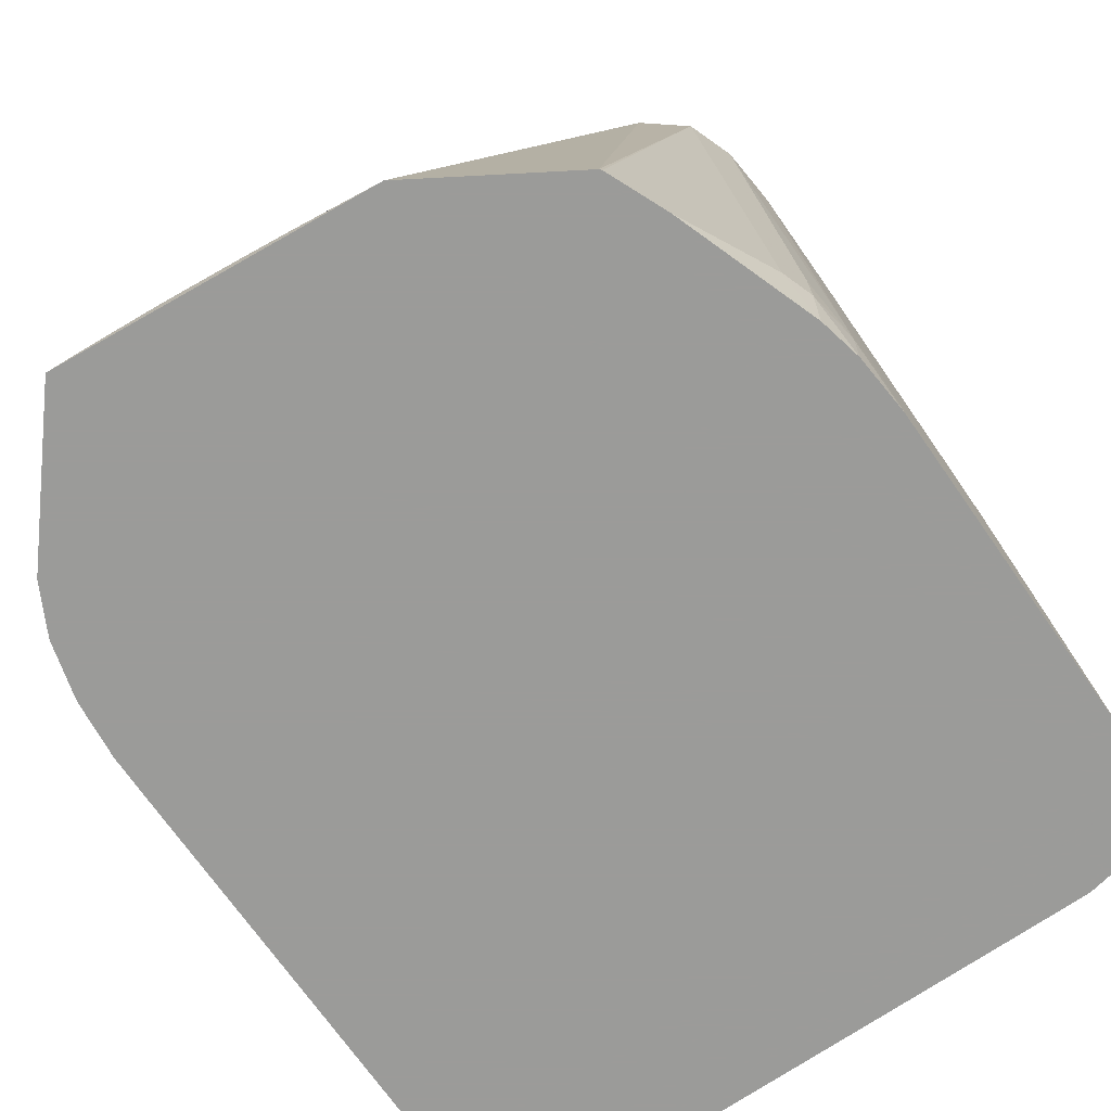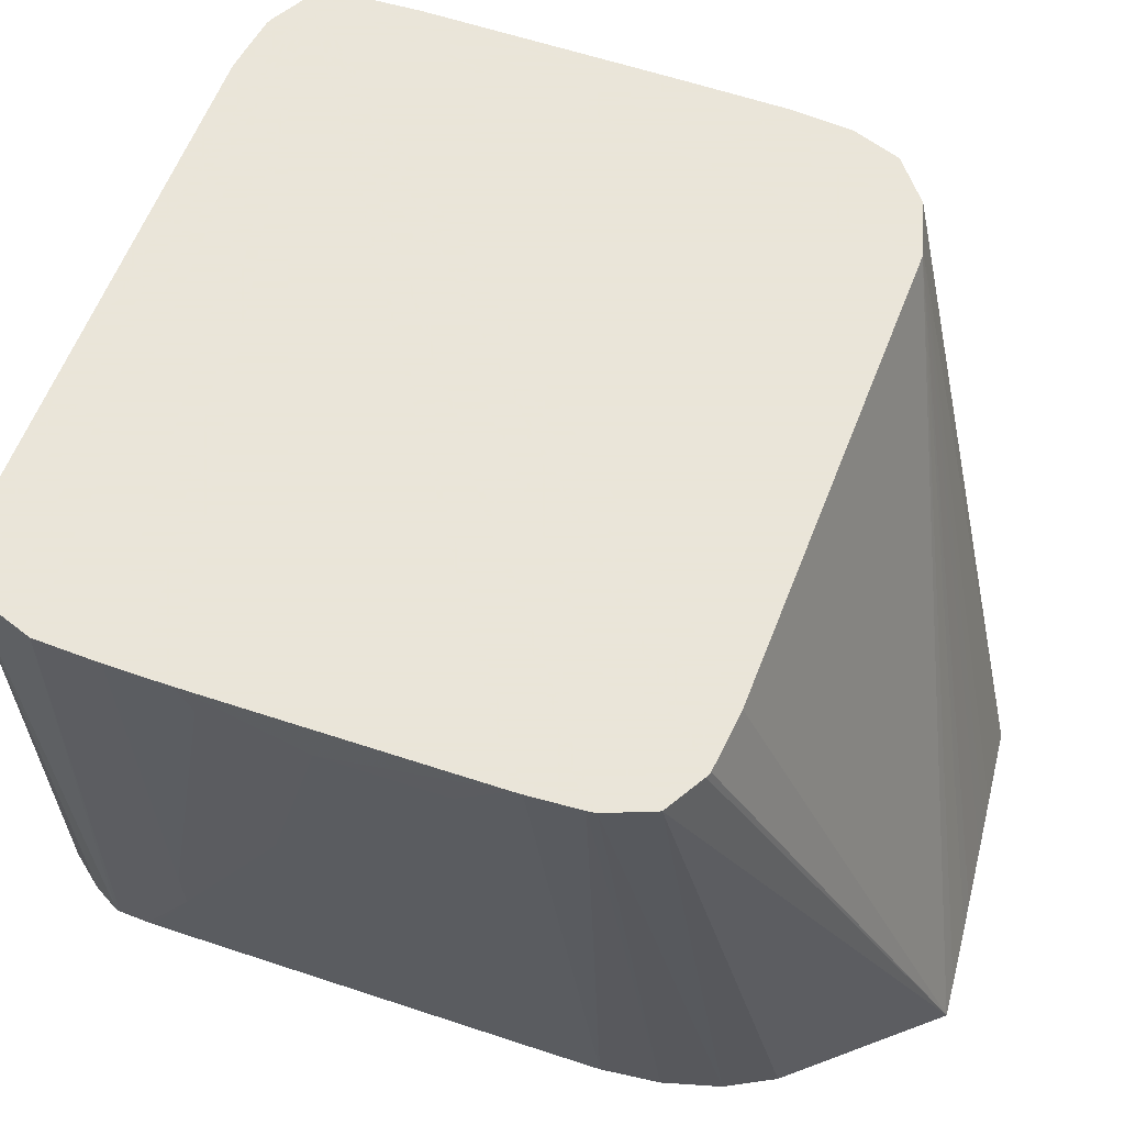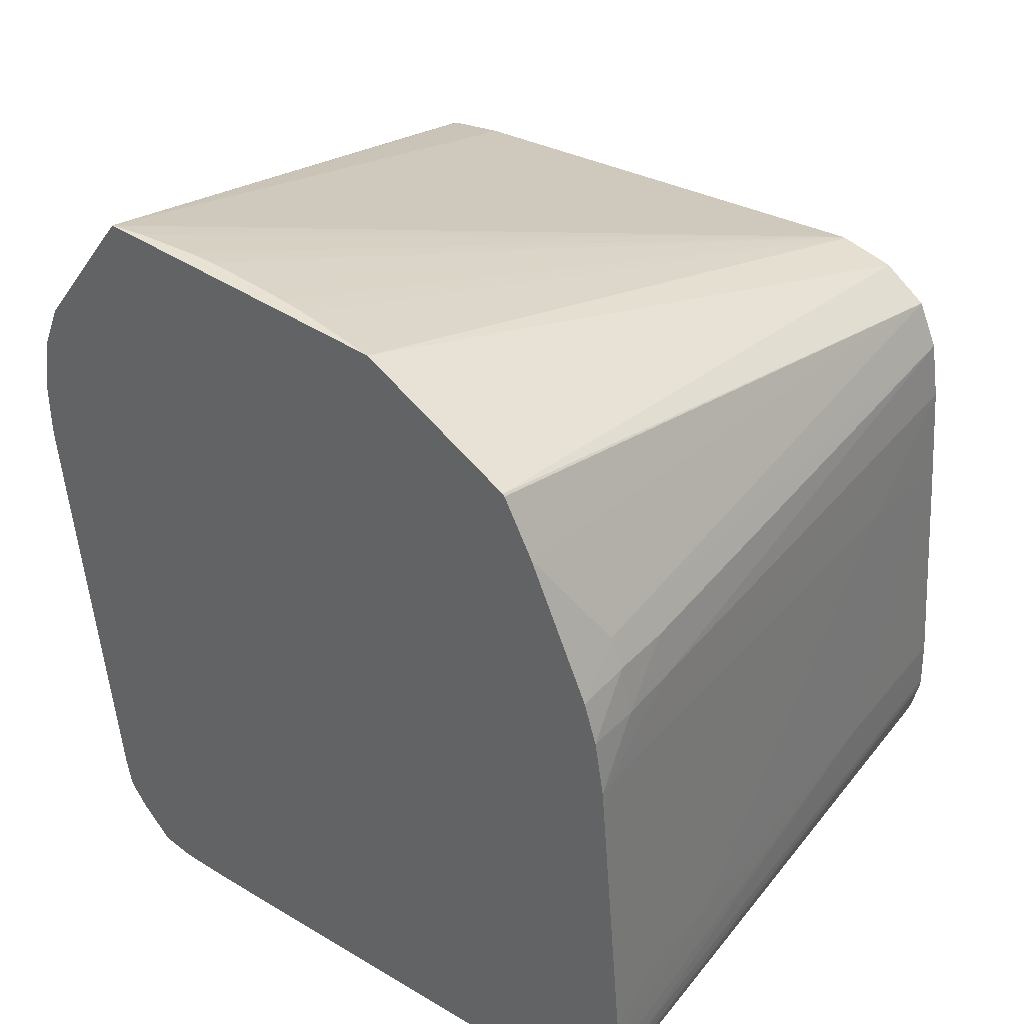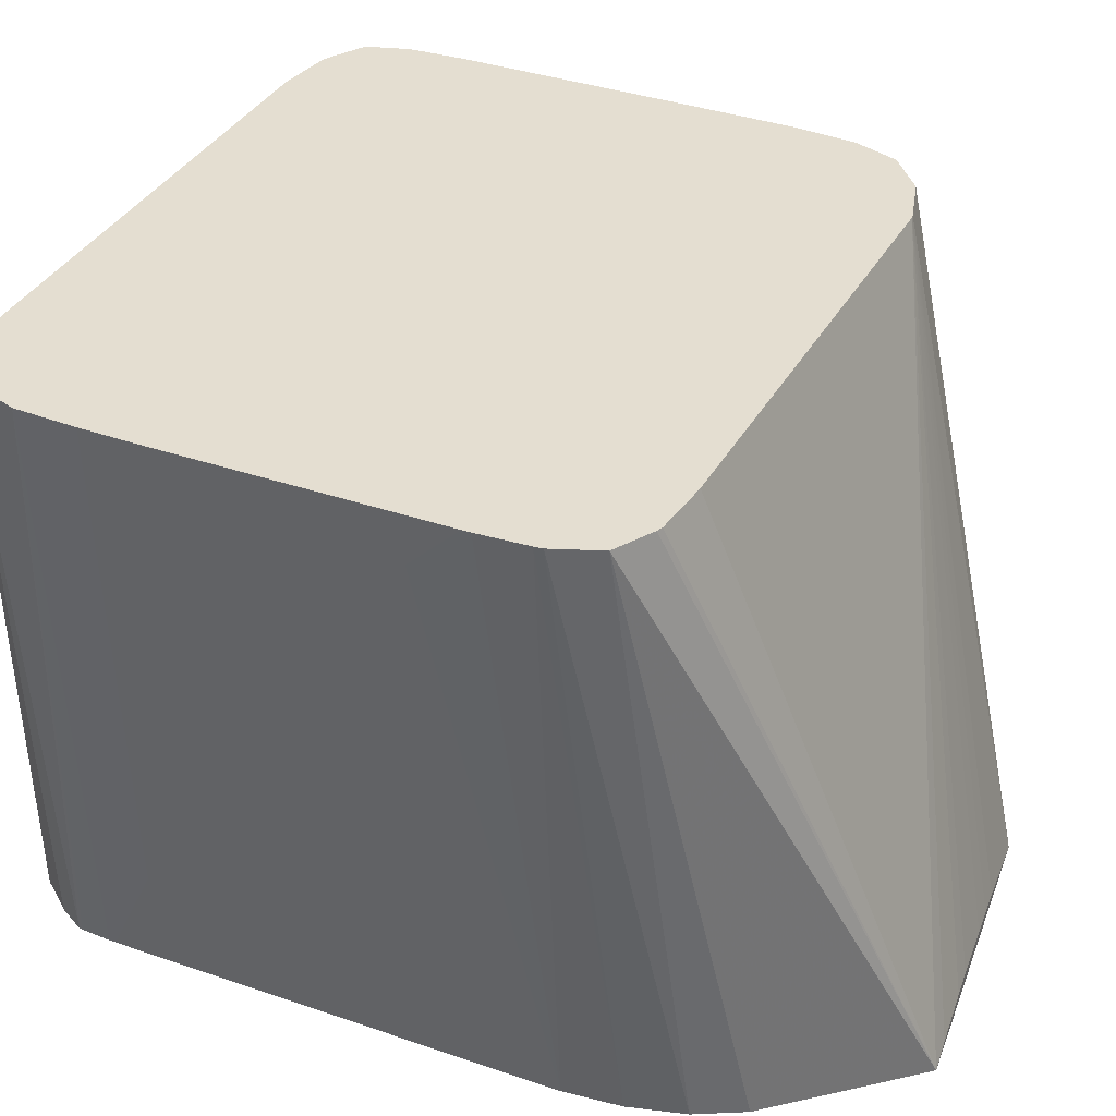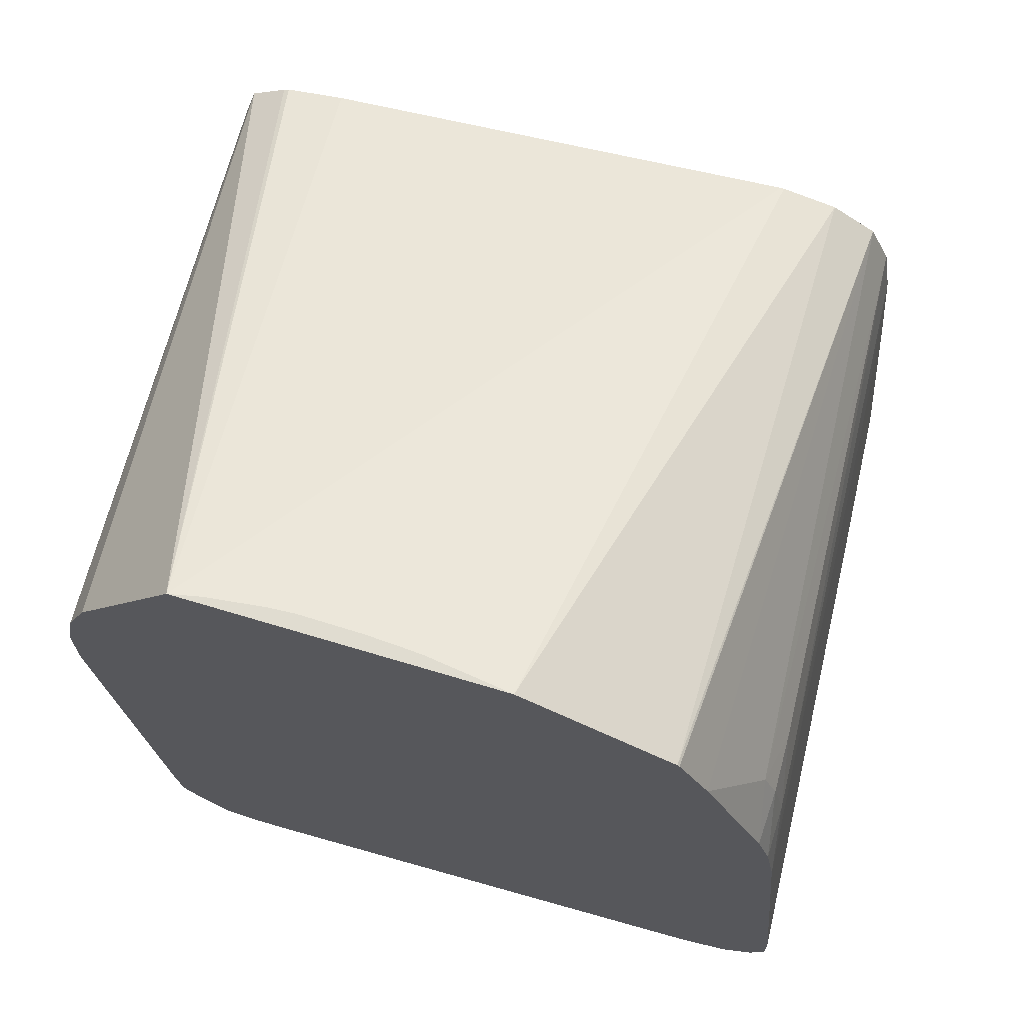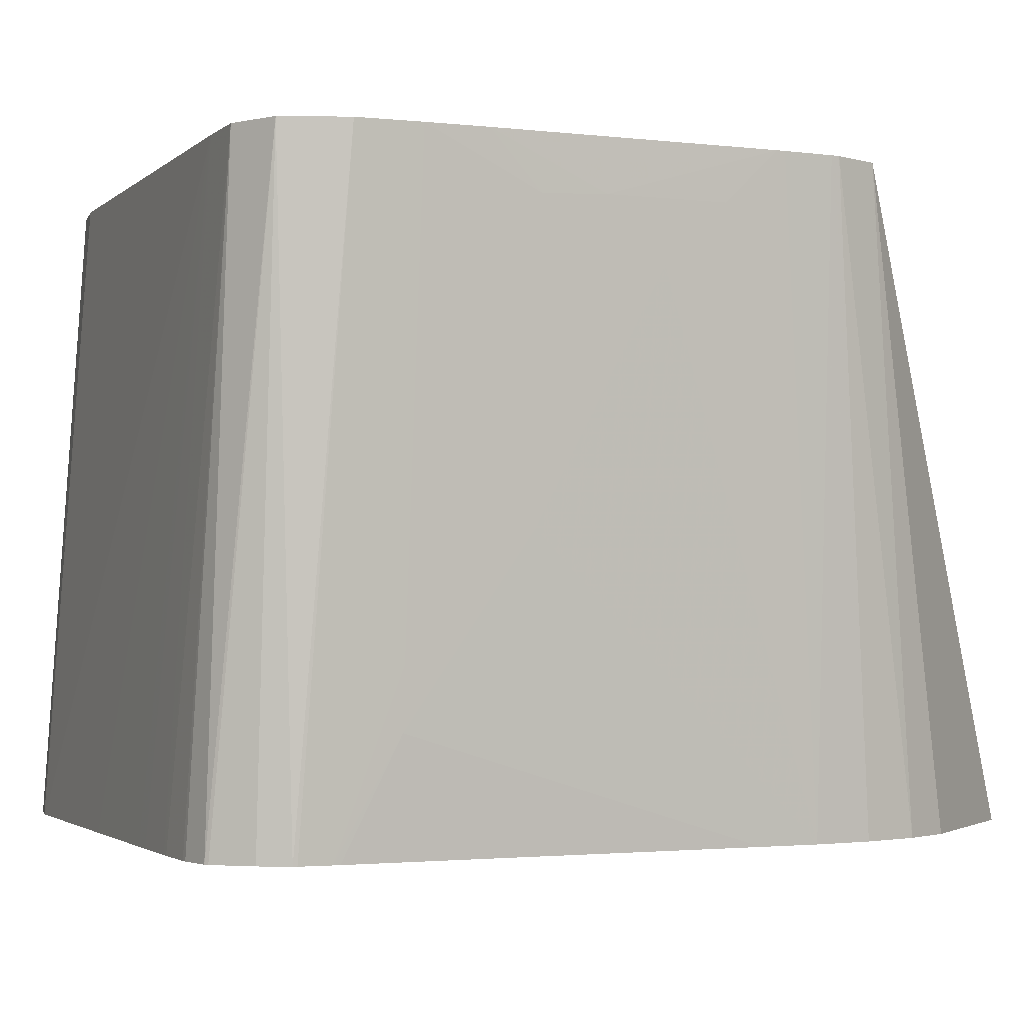
<metadata>
{"format":"obj","ext":"obj","renderer":"f3d","projection":"perspective","resolution":1024,"background":"white","views":[{"elev":-69.6,"azim":29.7,"up":"+Y"},{"elev":58.6,"azim":-75.7,"up":"+Y"},{"elev":40.7,"azim":39.2,"up":"+Z"},{"elev":36.4,"azim":-70.6,"up":"+Y"},{"elev":69.7,"azim":16.7,"up":"+Z"},{"elev":-2.1,"azim":-118.1,"up":"+Y"}]}
</metadata>
<code>
v 4.843e-05 0.005462 -0.01683
v -0.0009995 0.01818 -0.01685
v -0.0009682 0.01818 -0.01674
v -0.000804 0.01818 -0.01598
v 1.559e-05 0.006093 -0.01662
v 1.559e-05 0.006093 -0.01634
v 3.592e-05 0.005462 -0.01606
v -0.0002284 0.005462 -0.01744
v -0.0003238 0.005462 -0.01753
v -0.0008228 0.005462 -0.01797
v -0.001697 0.01818 -0.01735
v -0.0008024 0.01818 -0.01582
v -0.000621 0.0148 -0.0148
v -0.0002675 0.00888 -0.0148
v 4.64e-06 0.005462 -0.01567
v -0.001777 0.005462 -0.01825
v -0.001832 0.01818 -0.01742
v -0.0008446 0.01818 -0.0148
v -0.0008587 0.01818 -0.01463
v -0.001275 0.01818 -0.009898
v -0.001165 0.01563 -0.009294
v -0.0001314 0.006513 -0.0148
v -0.0006679 0.006513 -0.00888
v -0.0006069 0.005462 -0.00888
v -0.0001674 0.005462 -0.01375
v -0.001886 0.005462 -0.01826
v -0.002961 0.01818 -0.01771
v -0.001481 0.01818 -0.007696
v -0.0008634 0.007697 -0.007696
v -0.0007993 0.006513 -0.007696
v -0.0008071 0.005462 -0.007696
v -0.002948 0.005462 -0.01836
v -0.01245 0.01818 -0.0187
v -0.001685 0.01818 -0.006512
v -0.001064 0.007697 -0.006761
v -0.001034 0.006513 -0.006705
v -0.001071 0.005462 -0.00685
v -0.005463 0.005462 -0.01858
v -0.006522 0.005462 -0.01868
v -0.009603 0.005462 -0.01895
v -0.01006 0.005462 -0.01899
v -0.0113 0.005462 -0.01909
v -0.01362 0.01818 -0.01879
v -0.002104 0.01818 -0.005605
v -0.001298 0.006513 -0.006113
v -0.002313 0.005462 -0.004097
v -0.01146 0.005462 -0.0191
v -0.01243 0.005462 -0.01916
v -0.01256 0.005462 -0.01916
v -0.01321 0.005462 -0.01906
v -0.01459 0.01818 -0.01837
v -0.002987 0.01818 -0.005021
v -0.002962 0.005462 -0.00292
v -0.00292 0.005462 -0.00296
v -0.01328 0.005462 -0.01902
v -0.01515 0.01818 -0.01717
v -0.01389 0.005462 -0.01839
v -0.01425 0.005462 -0.01787
v -0.004078 0.01818 -0.004817
v -0.005997 0.005462 -0.001397
v -0.01436 0.005462 -0.01717
v -0.01531 0.01818 -0.01591
v -0.01427 0.005462 -0.01779
v -0.004145 0.01818 -0.004815
v -0.007708 0.00569 -0.001397
v -0.006513 0.005534 -0.001397
v -0.006324 0.005508 -0.001397
v -0.01238 0.005462 -0.001397
v -0.01437 0.005462 -0.01703
v -0.01464 0.007697 -0.01598
v -0.01472 0.00888 -0.01598
v -0.01541 0.01746 -0.01441
v -0.01537 0.01818 -0.01523
v -0.012 0.00554 -0.001397
v -0.01175 0.005593 -0.001397
v -0.01062 0.005732 -0.001397
v -0.01007 0.005768 -0.001397
v -0.008879 0.005754 -0.001397
v -0.008282 0.005728 -0.001397
v -0.01362 0.01818 -0.005925
v -0.01447 0.005462 -0.004322
v -0.01428 0.01818 -0.006055
v -0.01481 0.01818 -0.006163
v -0.01492 0.01818 -0.006222
v -0.01565 0.01818 -0.006738
v -0.01454 0.006513 -0.01598
v -0.01504 0.005462 -0.00888
v -0.01507 0.01125 -0.01361
v -0.01515 0.01243 -0.01361
v -0.01546 0.0171 -0.01369
v -0.01513 0.005462 -0.007696
v -0.01543 0.01818 -0.01471
v -0.01489 0.005462 -0.005328
v -0.01593 0.01818 -0.007696
v -0.01558 0.01598 -0.01125
v -0.01557 0.01717 -0.01243
v -0.01593 0.01818 -0.007865
v -0.0159 0.01818 -0.00888
v -0.01589 0.01818 -0.009049
v -0.01575 0.01717 -0.01006
v -0.0151 0.005462 -0.006504
v -0.01566 0.01717 -0.01125
f 44 53 54
f 44 54 46
f 44 46 45
f 50 55 51
f 51 55 57
f 51 57 58
f 51 58 56
f 52 59 60
f 52 60 53
f 56 61 62
f 56 63 61
f 59 64 65
f 59 65 66
f 59 66 67
f 60 67 66
f 60 66 65
f 60 65 79
f 60 79 78
f 60 78 77
f 44 52 53
f 60 77 76
f 56 58 63
f 59 67 60
f 33 41 42
f 43 49 50
f 60 76 75
f 26 32 33
f 26 33 27
f 28 34 29
f 29 34 30
f 30 34 35
f 30 35 36
f 30 36 31
f 31 36 37
f 32 38 33
f 43 50 51
f 33 38 39
f 33 40 41
f 33 42 43
f 34 44 45
f 34 45 35
f 35 45 36
f 36 45 37
f 37 45 46
f 42 47 43
f 43 47 48
f 43 48 49
f 33 39 40
f 60 75 74
f 70 87 91
f 61 69 70
f 72 92 73
f 81 85 93
f 85 94 93
f 88 95 89
f 88 91 95
f 89 95 96
f 89 96 90
f 90 96 92
f 91 97 98
f 91 98 99
f 91 99 100
f 91 100 95
f 91 101 97
f 92 96 99
f 93 94 101
f 94 97 101
f 95 102 96
f 95 100 102
f 96 102 99
f 99 102 100
f 24 30 31
f 72 90 92
f 70 91 88
f 70 86 87
f 70 72 71
f 61 70 71
f 61 71 62
f 62 71 72
f 62 72 73
f 64 68 74
f 64 74 75
f 64 75 76
f 64 76 77
f 64 77 78
f 64 78 79
f 60 74 68
f 64 79 65
f 68 80 82
f 68 82 83
f 68 83 84
f 68 84 85
f 68 85 81
f 69 86 70
f 69 87 86
f 70 88 89
f 70 89 90
f 70 90 72
f 64 80 68
f 24 29 30
f 2 80 64
f 23 28 29
f 1 57 55
f 1 55 50
f 1 50 49
f 1 49 48
f 1 48 47
f 1 47 42
f 1 42 41
f 1 41 40
f 1 40 39
f 1 39 38
f 1 38 32
f 1 26 16
f 1 16 10
f 1 10 9
f 1 9 8
f 1 8 2
f 2 8 9
f 2 9 10
f 2 10 11
f 2 11 17
f 2 17 27
f 1 58 57
f 2 27 33
f 1 63 58
f 1 69 61
f 1 2 3
f 1 3 4
f 1 4 5
f 1 5 6
f 1 6 7
f 1 7 15
f 1 15 25
f 1 25 24
f 1 24 31
f 1 31 37
f 1 37 46
f 1 46 54
f 1 54 53
f 1 53 60
f 1 60 68
f 1 68 81
f 1 81 93
f 1 93 101
f 1 101 91
f 1 91 87
f 1 87 69
f 1 61 63
f 2 33 43
f 1 32 26
f 2 51 56
f 5 12 6
f 6 12 13
f 6 13 7
f 7 13 14
f 7 14 15
f 10 16 17
f 10 17 11
f 12 18 13
f 13 18 19
f 13 19 20
f 4 12 5
f 2 43 51
f 14 22 15
f 14 21 23
f 14 23 24
f 14 24 22
f 15 22 25
f 16 26 27
f 16 27 17
f 20 28 21
f 21 28 23
f 22 24 25
f 13 21 14
f 2 4 3
f 13 20 21
f 2 18 12
f 2 12 4
f 2 56 62
f 2 62 73
f 2 73 92
f 2 92 99
f 2 99 98
f 2 97 94
f 2 94 85
f 2 85 84
f 2 84 83
f 2 83 82
f 2 98 97
f 2 82 80
f 23 29 24
f 2 64 59
f 2 59 52
f 2 52 44
f 2 44 34
f 2 34 28
f 2 28 20
f 2 20 19
f 2 19 18

</code>
